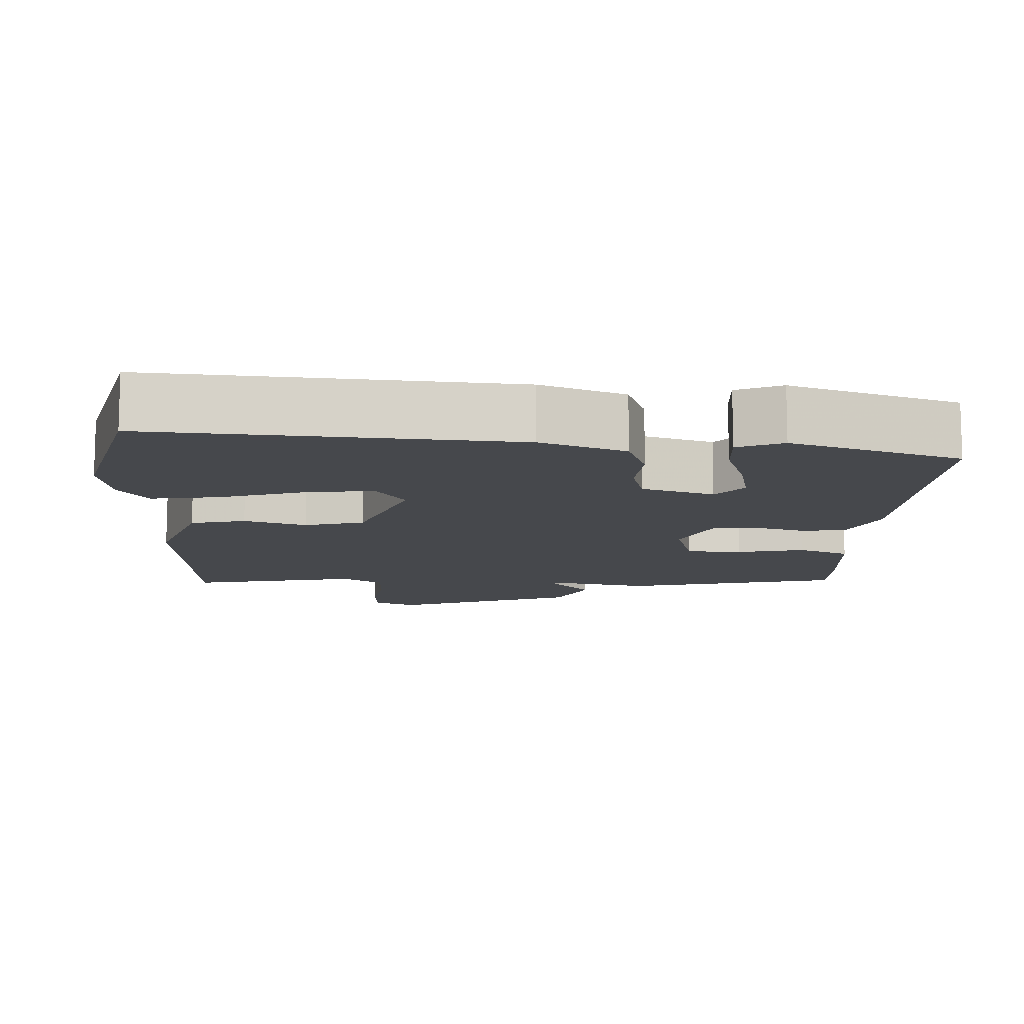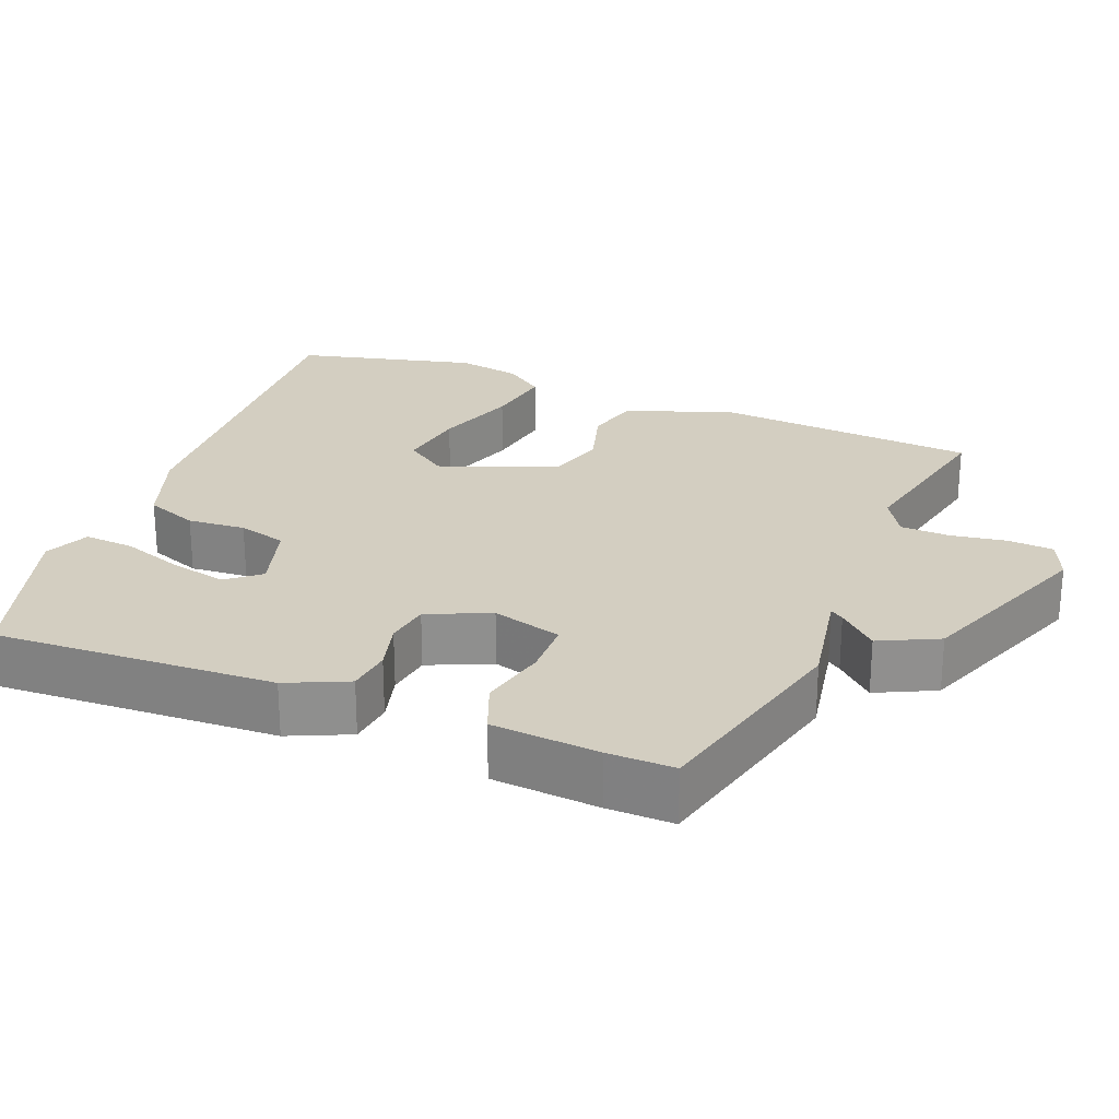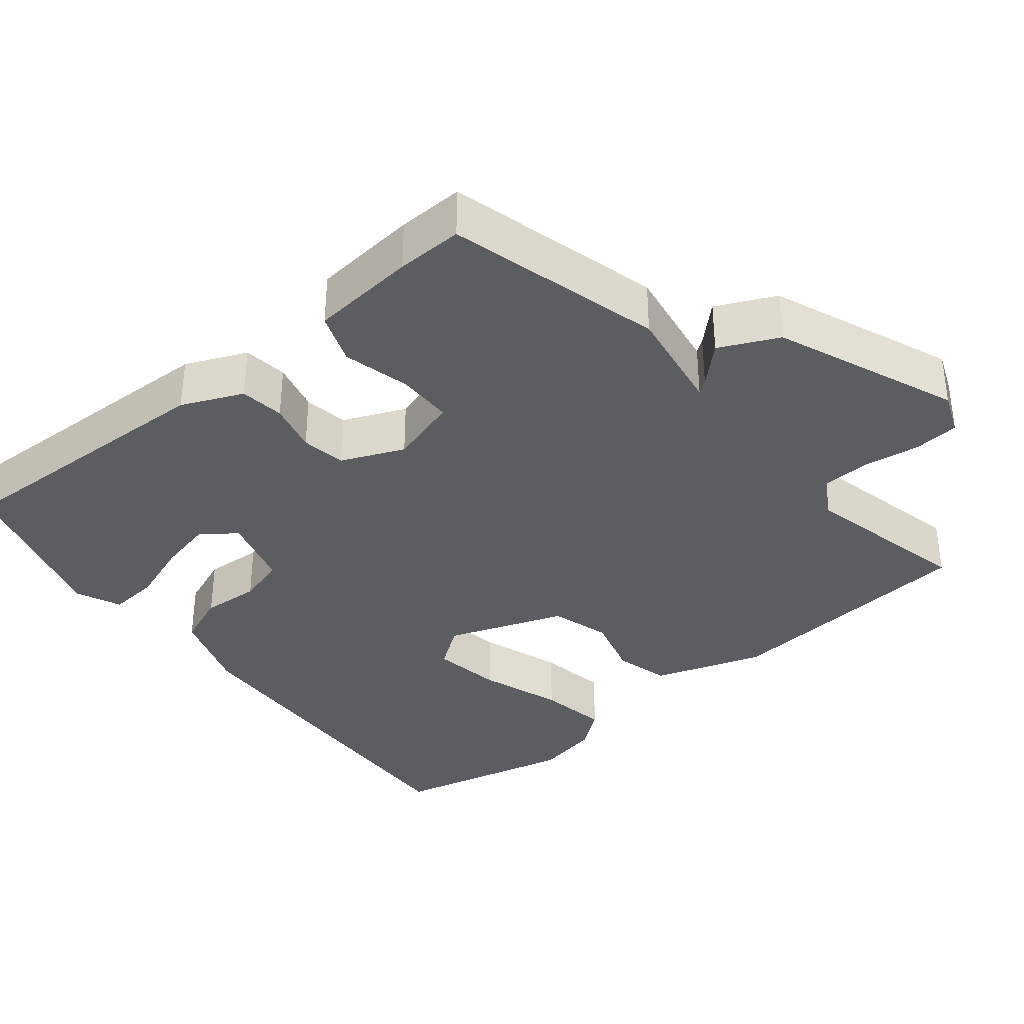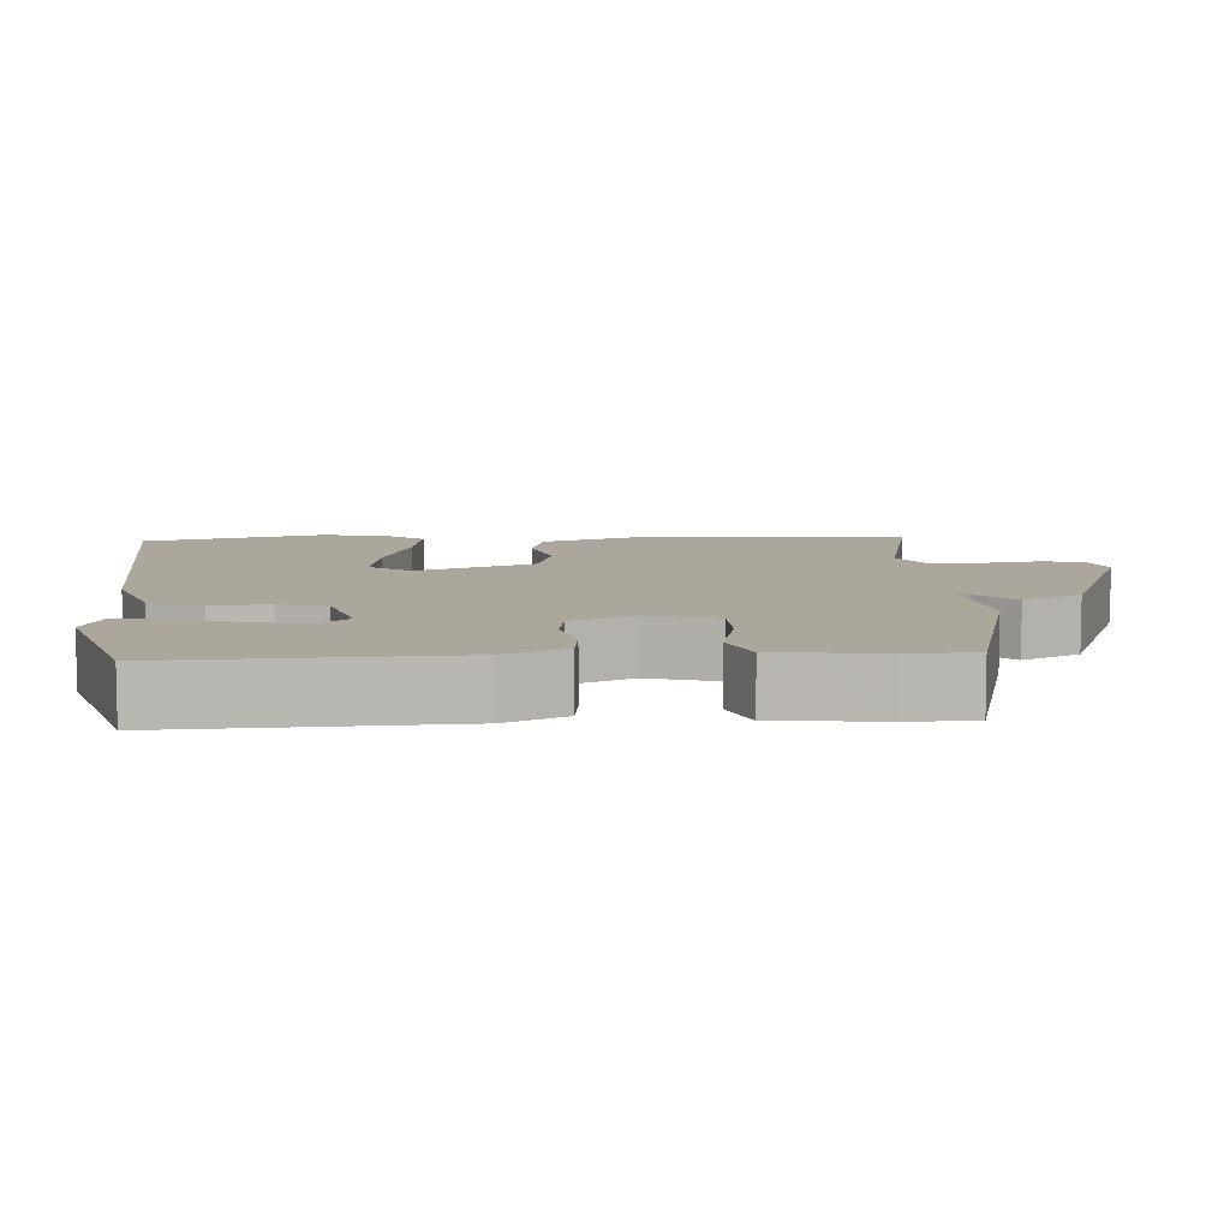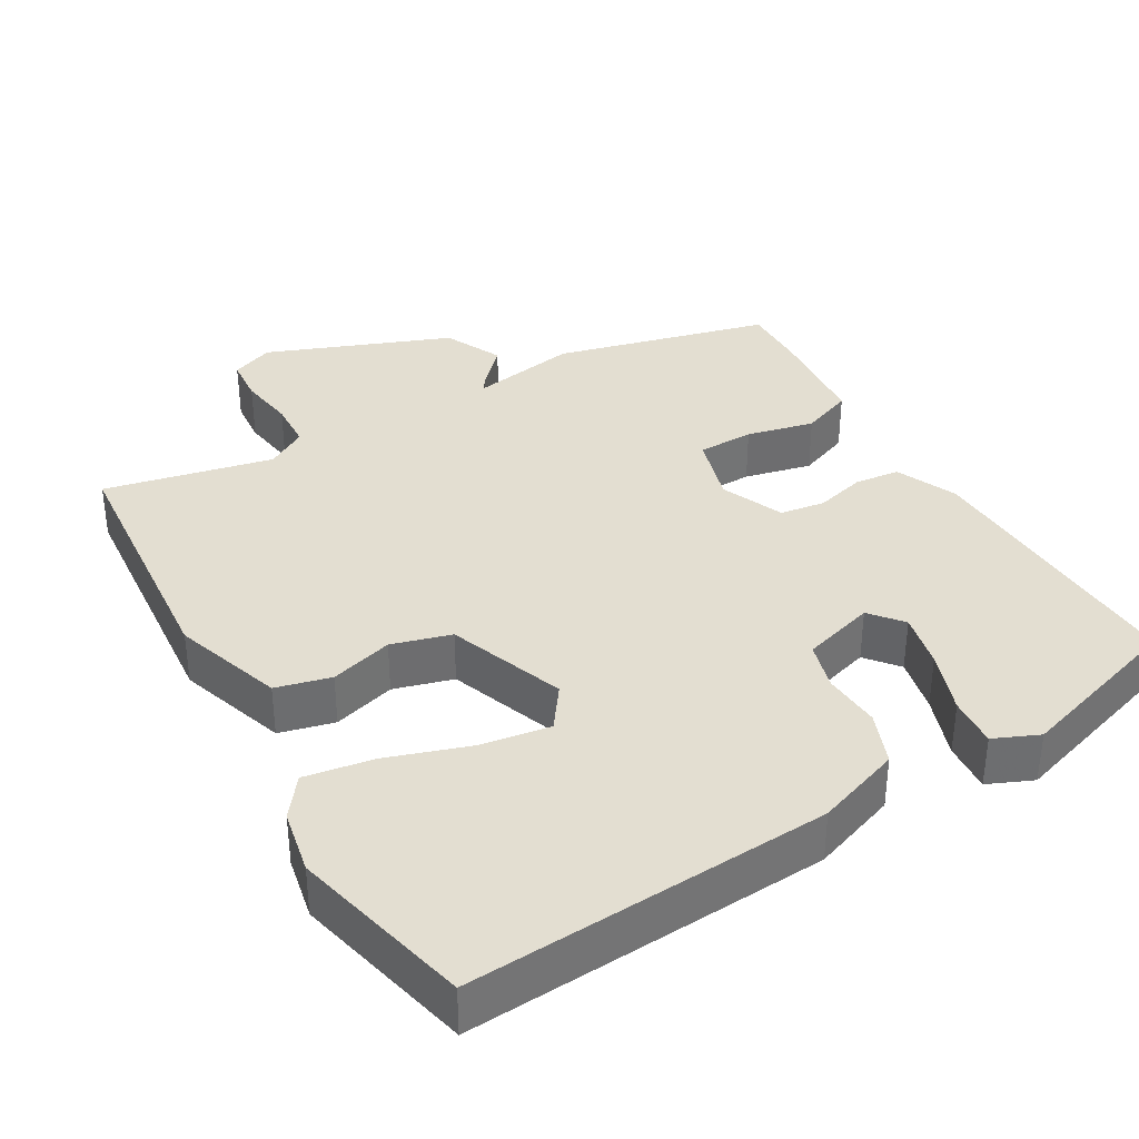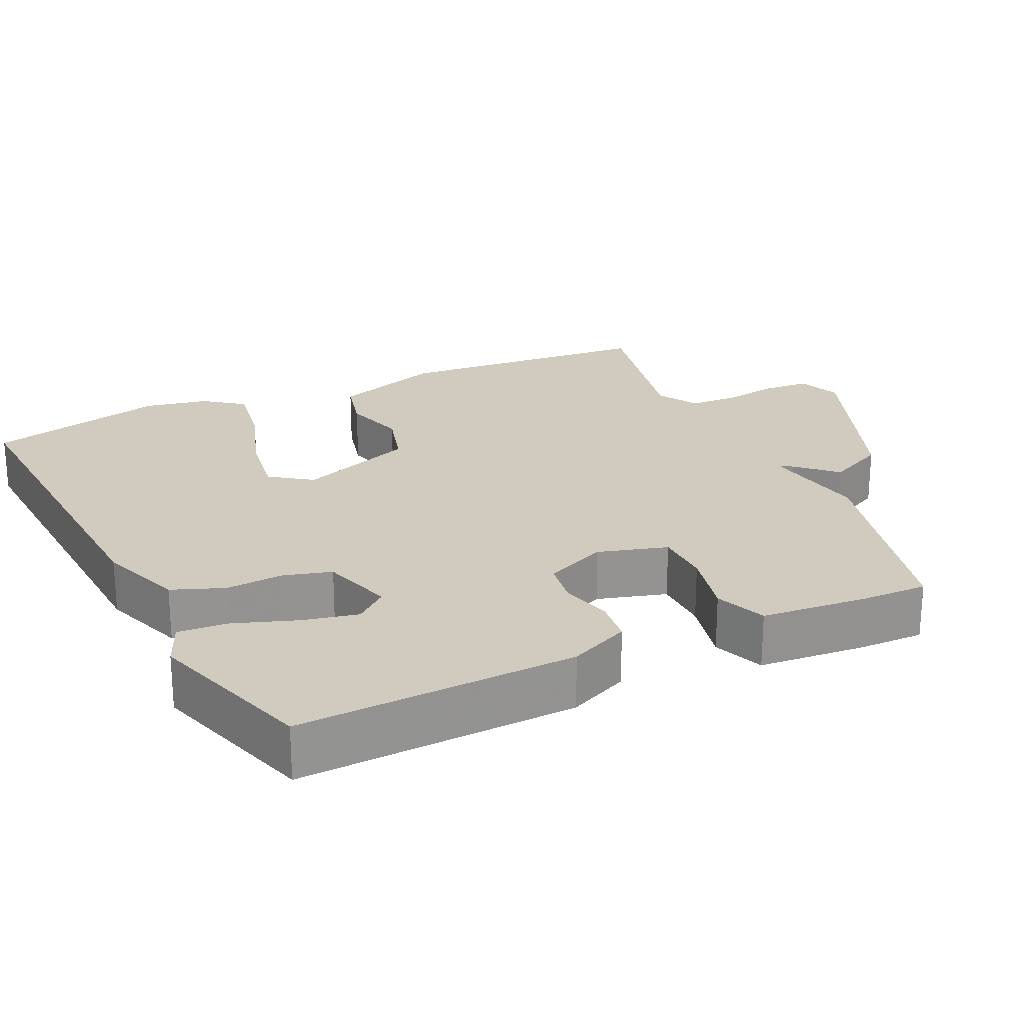
<metadata>
{"format":"obj","ext":"obj","renderer":"f3d","projection":"perspective","resolution":1024,"background":"white","views":[{"elev":-11.5,"azim":-1.4,"up":"+Y"},{"elev":25.0,"azim":113.4,"up":"+Y"},{"elev":-35.8,"azim":131.6,"up":"+Y"},{"elev":8.4,"azim":88.4,"up":"+Y"},{"elev":36.3,"azim":-28.2,"up":"+Y"},{"elev":23.6,"azim":66.5,"up":"+Y"}]}
</metadata>
<code>
v 0.513 0.07 0.425
v 0.486 0.07 0.051
v 0.447 0.07 -0.029
v 0.387 0.07 -0.034
v 0.32 0.07 -0.014
v 0.26 0.07 -0.021
v 0.221 0.07 -0.103
v 0.245 0.07 -0.197
v 0.32 0.07 -0.201
v 0.411 0.07 -0.183
v 0.479 0.07 -0.212
v 0.487 0.07 -0.355
v 0.486 0.07 -0.444
v 0.196 0.07 -0.507
v 0.053 0.07 -0.477
v 0.065 0.07 -0.495
v 0.111 0.07 -0.547
v 0.071 0.07 -0.624
v -0.177 0.07 -0.711
v -0.233 0.07 -0.686
v -0.236 0.07 -0.625
v -0.222 0.07 -0.55
v -0.223 0.07 -0.485
v -0.276 0.07 -0.451
v -0.503 0.07 -0.492
v -0.521 0.07 -0.144
v -0.467 0.07 0.001
v -0.393 0.07 0.017
v -0.31 0.07 -0.01
v -0.23 0.07 0.01
v -0.167 0.07 0.164
v -0.205 0.07 0.221
v -0.298 0.07 0.21
v -0.409 0.07 0.177
v -0.502 0.07 0.165
v -0.54 0.07 0.219
v -0.554 0.07 0.305
v -0.488 0.07 0.544
v -0.006 0.07 0.499
v 0.106 0.07 0.455
v 0.131 0.07 0.384
v 0.123 0.07 0.307
v 0.139 0.07 0.242
v 0.235 0.07 0.21
v 0.272 0.07 0.252
v 0.258 0.07 0.327
v 0.231 0.07 0.412
v 0.228 0.07 0.479
v 0.289 0.07 0.503
v 0.513 0 0.425
v 0.486 0 0.051
v 0.447 0 -0.029
v 0.387 0 -0.034
v 0.32 0 -0.014
v 0.26 0 -0.021
v 0.221 0 -0.103
v 0.245 0 -0.197
v 0.32 0 -0.201
v 0.411 0 -0.183
v 0.479 0 -0.212
v 0.487 0 -0.355
v 0.486 0 -0.444
v 0.196 0 -0.507
v 0.053 0 -0.477
v 0.065 0 -0.495
v 0.111 0 -0.547
v 0.071 0 -0.624
v -0.177 0 -0.711
v -0.233 0 -0.686
v -0.236 0 -0.625
v -0.222 0 -0.55
v -0.223 0 -0.485
v -0.276 0 -0.451
v -0.503 0 -0.492
v -0.521 0 -0.144
v -0.467 0 0.001
v -0.393 0 0.017
v -0.31 0 -0.01
v -0.23 0 0.01
v -0.167 0 0.164
v -0.205 0 0.221
v -0.298 0 0.21
v -0.409 0 0.177
v -0.502 0 0.165
v -0.54 0 0.219
v -0.554 0 0.305
v -0.488 0 0.544
v -0.006 0 0.499
v 0.106 0 0.455
v 0.131 0 0.384
v 0.123 0 0.307
v 0.139 0 0.242
v 0.235 0 0.21
v 0.272 0 0.252
v 0.258 0 0.327
v 0.231 0 0.412
v 0.228 0 0.479
v 0.289 0 0.503
f 46 47 48 49
f 45 46 49 1
f 44 45 1 2
f 43 44 2 3
f 39 40 41 42
f 39 42 43
f 38 39 43
f 33 34 35 36
f 32 33 36 37
f 26 27 28 29
f 24 25 26 29
f 23 24 29 30
f 22 23 30 31
f 20 21 22
f 19 20 22
f 16 17 18 19
f 15 16 19 22
f 12 13 14 15
f 9 10 11 12
f 8 9 12 15
f 7 8 15 22
f 43 3 4 5
f 43 5 6
f 32 37 38 43
f 31 32 43 6
f 6 7 22 31
f 98 97 96 95
f 50 98 95 94
f 51 50 94 93
f 52 51 93 92
f 91 90 89 88
f 92 91 88
f 92 88 87
f 85 84 83 82
f 86 85 82 81
f 78 77 76 75
f 78 75 74 73
f 79 78 73 72
f 80 79 72 71
f 71 70 69
f 71 69 68
f 68 67 66 65
f 71 68 65 64
f 64 63 62 61
f 61 60 59 58
f 64 61 58 57
f 71 64 57 56
f 54 53 52 92
f 55 54 92
f 92 87 86 81
f 55 92 81 80
f 80 71 56 55
f 1 50 51 2
f 2 51 52 3
f 3 52 53 4
f 4 53 54 5
f 5 54 55 6
f 6 55 56 7
f 7 56 57 8
f 8 57 58 9
f 9 58 59 10
f 10 59 60 11
f 11 60 61 12
f 12 61 62 13
f 13 62 63 14
f 14 63 64 15
f 15 64 65 16
f 16 65 66 17
f 17 66 67 18
f 18 67 68 19
f 19 68 69 20
f 20 69 70 21
f 21 70 71 22
f 22 71 72 23
f 23 72 73 24
f 24 73 74 25
f 25 74 75 26
f 26 75 76 27
f 27 76 77 28
f 28 77 78 29
f 29 78 79 30
f 30 79 80 31
f 31 80 81 32
f 32 81 82 33
f 33 82 83 34
f 34 83 84 35
f 35 84 85 36
f 36 85 86 37
f 37 86 87 38
f 38 87 88 39
f 39 88 89 40
f 40 89 90 41
f 41 90 91 42
f 42 91 92 43
f 43 92 93 44
f 44 93 94 45
f 45 94 95 46
f 46 95 96 47
f 47 96 97 48
f 48 97 98 49
f 49 98 50 1

</code>
